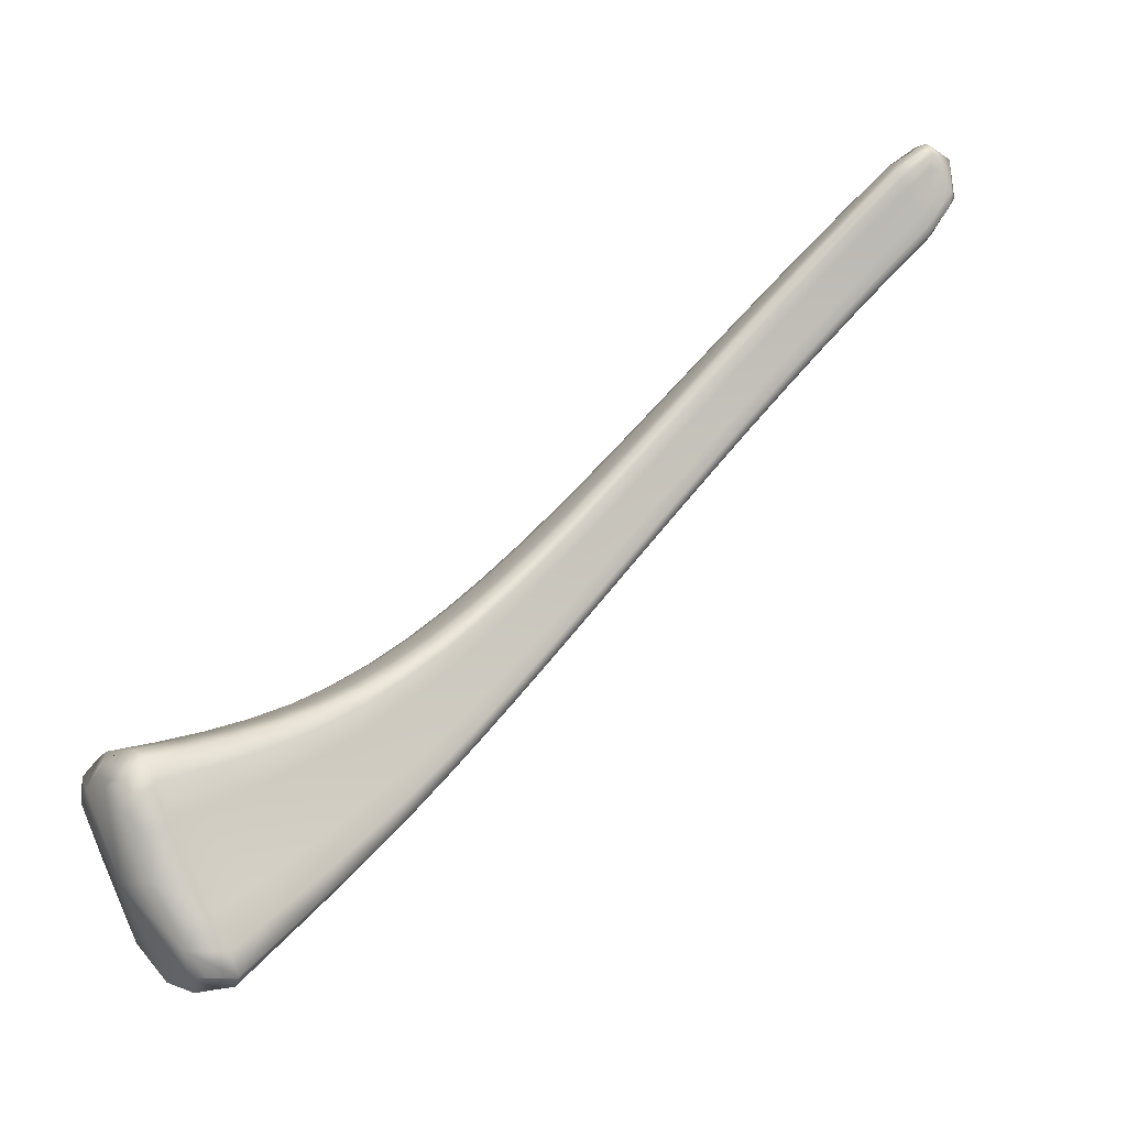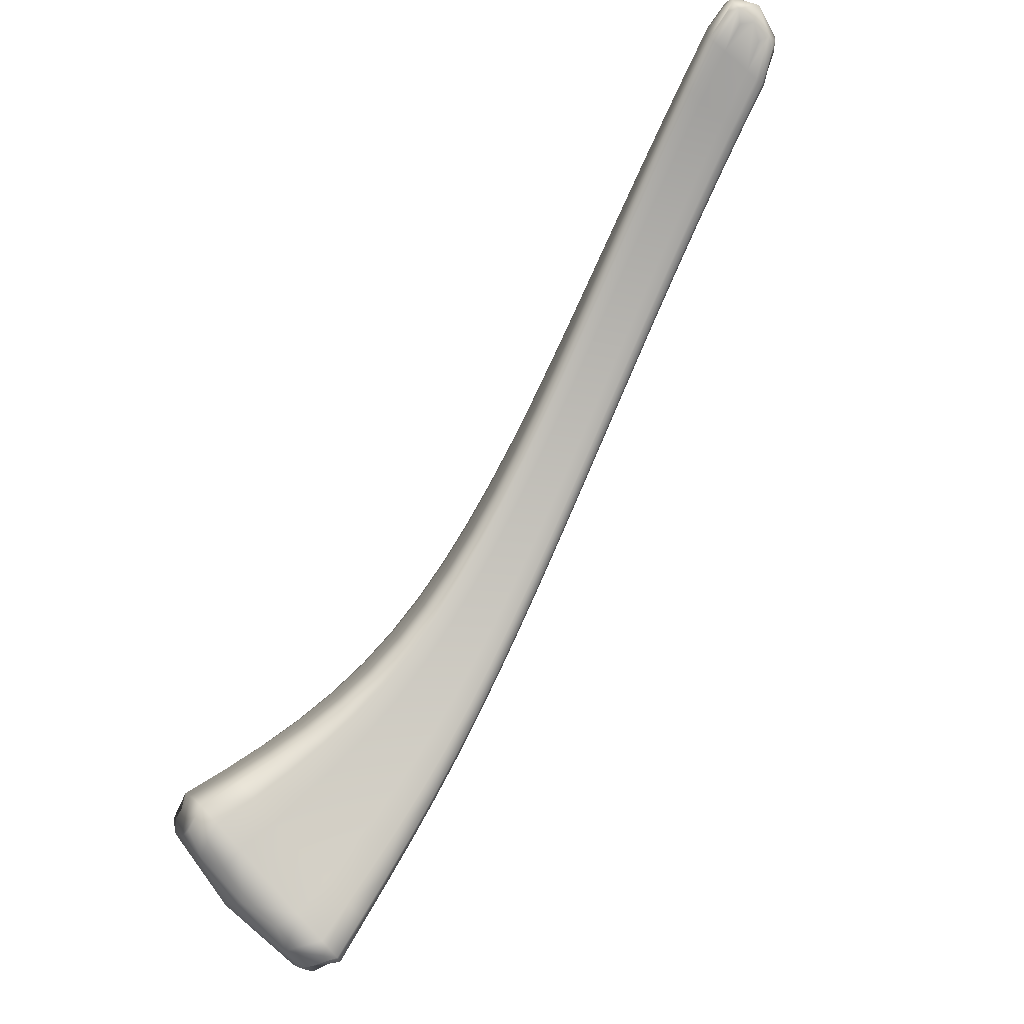
<metadata>
{"format":"obj","ext":"obj","renderer":"f3d","projection":"perspective","resolution":1024,"background":"white","views":[{"elev":-57.4,"azim":17.1,"up":"+Z"},{"elev":-44.9,"azim":40.1,"up":"+Z"}]}
</metadata>
<code>
v -0.4864 2.373 -1.127
v -4.247 3.416 -3.905
v -2.364 3.211 -2.122
v -2.338 2.781 -2.283
v -0.5187 2.083 -1.179
v -2.23 3.086 -2.394
v -0.4635 2.338 -1.264
v -1.221 2.732 -1.425
v -1.162 2.659 -1.636
v -1.182 2.703 -1.553
v -0.4695 2.372 -1.211
v -0.8119 2.55 -1.243
v -0.7851 2.53 -1.356
v -0.7725 2.492 -1.428
v -1.615 2.905 -1.633
v -1.534 2.815 -1.867
v -1.562 2.866 -1.775
v -2.28 3.152 -2.287
v -1.995 3.066 -1.866
v -1.928 3.017 -2.02
v -1.89 2.959 -2.12
v -1.254 2.374 -1.542
v -0.4777 2.259 -1.251
v -1.185 2.572 -1.619
v -0.7927 2.404 -1.409
v -0.501 2.151 -1.215
v -1.224 2.45 -1.58
v -0.8255 2.279 -1.368
v -0.8495 2.201 -1.331
v -2.255 2.99 -2.376
v -1.559 2.728 -1.852
v -1.915 2.869 -2.105
v -1.636 2.533 -1.774
v -1.603 2.607 -1.813
v -2.3 2.86 -2.33
v -1.961 2.746 -2.065
v -1.997 2.671 -2.023
v -2.471 2.89 -2.02
v -0.5409 2.111 -1.051
v -1.312 2.437 -1.34
v -0.5317 2.085 -1.114
v -1.284 2.396 -1.443
v -0.8701 2.215 -1.245
v -0.8883 2.249 -1.156
v -1.717 2.611 -1.549
v -1.677 2.562 -1.664
v -2.404 2.824 -2.154
v -2.05 2.707 -1.903
v -2.103 2.765 -1.777
v -0.5333 2.165 -1.048
v -1.301 2.493 -1.338
v -0.8784 2.304 -1.156
v -0.5106 2.276 -1.079
v -1.262 2.619 -1.372
v -0.8462 2.433 -1.191
v -2.463 2.954 -2.016
v -1.706 2.668 -1.545
v -2.093 2.824 -1.772
v -1.663 2.794 -1.579
v -2.419 3.092 -2.057
v -2.048 2.953 -1.808
v -4.105 2.559 -3.73
v -3.407 3.5 -3.009
v -3.277 2.86 -3.067
v -3.174 3.324 -3.316
v -2.722 3.335 -2.4
v -2.558 3.192 -2.687
v -2.62 3.267 -2.574
v -3.265 3.419 -3.2
v -3.07 3.434 -2.697
v -2.949 3.358 -2.88
v -2.872 3.274 -2.995
v -3.193 3.18 -3.258
v -2.58 3.087 -2.661
v -2.892 3.153 -2.957
v -2.663 2.856 -2.548
v -2.624 2.943 -2.603
v -3.236 2.982 -3.153
v -2.934 2.987 -2.88
v -2.974 2.886 -2.812
v -3.967 3.257 -4.163
v -3.732 3.529 -3.331
v -3.462 3.339 -3.641
v -3.568 3.445 -3.528
v -4.077 3.379 -4.083
v -4.04 3.526 -3.66
v -3.852 3.442 -3.861
v -3.732 3.326 -3.969
v -3.989 3.042 -4.055
v -3.484 3.165 -3.558
v -3.761 3.114 -3.857
v -3.576 2.767 -3.308
v -3.531 2.921 -3.417
v -4.047 2.748 -3.874
v -3.818 2.813 -3.674
v -3.868 2.621 -3.539
v -3.496 3 -2.774
v -2.823 2.979 -2.271
v -2.742 2.905 -2.412
v -3.384 2.913 -2.92
v -3.067 2.939 -2.67
v -3.164 3.02 -2.525
v -3.5 3.098 -2.789
v -2.819 3.05 -2.27
v -3.163 3.102 -2.53
v -2.777 3.203 -2.322
v -3.465 3.314 -2.886
v -3.125 3.28 -2.6
v -4.352 2.664 -3.487
v -3.824 2.91 -3.013
v -3.696 2.818 -3.158
v -4.228 2.576 -3.594
v -4.002 2.666 -3.387
v -4.144 2.76 -3.246
v -4.37 2.825 -3.533
v -3.831 3.029 -3.042
v -4.153 2.905 -3.29
v -3.796 3.296 -3.173
v -4.332 3.148 -3.704
v -4.115 3.236 -3.461
v -4.314 3.266 -3.836
v -4.186 3.517 -3.828
v -4.089 3.414 -3.559
v -4.269 3.196 -3.608
v -2.394 3.167 -2.08
v -2.181 3.141 -1.991
v -2.023 3.024 -1.828
v -2.235 3.026 -1.93
v -2.318 2.808 -2.312
v -2.17 2.73 -2.152
v -1.979 2.697 -2.049
v -2.133 2.806 -2.196
v -2.247 3.119 -2.355
v -2.062 3.025 -2.255
v -1.902 2.989 -2.083
v -2.106 3.087 -2.15
v -1.168 2.683 -1.605
v -0.9694 2.577 -1.529
v -0.7756 2.514 -1.402
v -0.9855 2.617 -1.451
v -1.018 2.642 -1.331
v -1.2 2.728 -1.486
v -0.7973 2.55 -1.297
v -0.602 2.456 -1.162
v -0.5805 2.44 -1.267
v -0.4392 2.342 -1.149
v -0.571 2.406 -1.334
v -0.4287 2.321 -1.218
v -1.543 2.842 -1.833
v -1.35 2.739 -1.748
v -1.374 2.786 -1.661
v -1.419 2.82 -1.526
v -1.588 2.897 -1.7
v -2.322 3.195 -2.2
v -1.961 3.053 -1.939
v -1.806 2.988 -1.747
v -1.747 2.943 -1.894
v -1.714 2.889 -1.991
v -1.054 2.289 -1.434
v -0.8385 2.23 -1.353
v -1.027 2.366 -1.471
v -1.24 2.402 -1.565
v -1.169 2.622 -1.636
v -0.9914 2.489 -1.511
v -0.7793 2.455 -1.426
v -0.432 2.278 -1.233
v -0.5893 2.317 -1.313
v -1.205 2.511 -1.599
v -0.8092 2.341 -1.388
v -0.4503 2.19 -1.204
v -0.6185 2.19 -1.272
v -0.6397 2.11 -1.235
v -0.4683 2.104 -1.176
v -2.236 3.044 -2.396
v -2.087 2.933 -2.239
v -1.896 2.92 -2.122
v -1.375 2.652 -1.733
v -1.541 2.777 -1.868
v -1.739 2.801 -1.976
v -1.447 2.456 -1.655
v -1.416 2.531 -1.694
v -1.62 2.559 -1.798
v -1.581 2.667 -1.832
v -2.278 2.925 -2.352
v -1.938 2.807 -2.085
v -1.784 2.679 -1.937
v -1.819 2.605 -1.897
v -2.443 2.858 -2.077
v -2.289 2.831 -1.897
v -2.081 2.736 -1.831
v -2.23 2.77 -2.028
v -1.102 2.344 -1.245
v -0.8812 2.231 -1.194
v -1.079 2.307 -1.341
v -1.3 2.416 -1.384
v -1.268 2.377 -1.498
v -0.8598 2.201 -1.293
v -0.48 2.079 -1.136
v -0.656 2.121 -1.156
v -0.67 2.151 -1.074
v -0.49 2.097 -1.072
v -1.517 2.526 -1.442
v -1.483 2.481 -1.551
v -1.7 2.586 -1.598
v -1.655 2.539 -1.726
v -2.368 2.793 -2.227
v -2.022 2.68 -1.971
v -1.866 2.638 -1.782
v -1.912 2.691 -1.661
v -0.8286 2.503 -1.211
v -1.056 2.527 -1.278
v -1.241 2.688 -1.392
v -1.311 2.459 -1.329
v -1.092 2.4 -1.244
v -0.887 2.27 -1.147
v -0.4919 2.124 -1.042
v -0.6608 2.206 -1.076
v -1.283 2.55 -1.353
v -0.8638 2.363 -1.172
v -0.4778 2.195 -1.061
v -0.6321 2.337 -1.111
v -0.4565 2.302 -1.091
v -2.475 2.917 -2.005
v -2.28 2.893 -1.892
v -2.105 2.789 -1.763
v -1.505 2.582 -1.439
v -1.717 2.634 -1.536
v -1.901 2.749 -1.656
v -1.465 2.708 -1.472
v -1.639 2.862 -1.598
v -1.686 2.725 -1.56
v -2.443 3.017 -2.034
v -2.072 2.883 -1.788
v -1.857 2.876 -1.691
v -4.113 2.655 -3.821
v -4.01 2.535 -3.655
v -3.838 2.691 -3.604
v -3.956 2.748 -3.803
v -3.252 2.902 -3.112
v -3.126 2.881 -2.941
v -2.951 2.92 -2.85
v -3.086 2.991 -3.017
v -3.207 3.372 -3.276
v -3.025 3.303 -3.154
v -2.9 3.316 -2.955
v -3.109 3.393 -3.039
v -2.58 3.23 -2.646
v -2.396 3.142 -2.538
v -2.452 3.213 -2.428
v -2.544 3.276 -2.258
v -2.672 3.316 -2.483
v -3.24 3.472 -2.851
v -3.34 3.479 -3.103
v -3.012 3.413 -2.785
v -2.897 3.388 -2.546
v -2.786 3.316 -2.725
v -2.717 3.236 -2.839
v -3.174 3.261 -3.302
v -3.044 3.172 -3.107
v -2.874 3.22 -2.99
v -2.419 3.042 -2.517
v -2.561 3.145 -2.686
v -2.737 3.124 -2.808
v -2.502 2.824 -2.415
v -2.464 2.906 -2.466
v -2.641 2.885 -2.581
v -2.602 3.015 -2.632
v -3.215 3.081 -3.205
v -2.913 3.07 -2.918
v -2.78 2.97 -2.741
v -2.819 2.878 -2.68
v -4.051 3.266 -4.132
v -3.858 3.312 -4.135
v -3.775 3.387 -3.937
v -3.985 3.433 -4.03
v -3.501 3.394 -3.605
v -3.32 3.336 -3.478
v -3.419 3.436 -3.363
v -3.571 3.519 -3.169
v -3.654 3.51 -3.431
v -4.197 3.361 -4.003
v -3.95 3.511 -3.765
v -3.889 3.531 -3.494
v -3.713 3.446 -3.694
v -3.599 3.335 -3.805
v -4.018 3.137 -4.119
v -3.892 3.08 -4.008
v -3.734 3.235 -3.934
v -3.34 3.178 -3.408
v -3.462 3.263 -3.618
v -3.624 3.143 -3.707
v -3.427 2.821 -3.189
v -3.385 2.958 -3.286
v -3.549 2.822 -3.362
v -3.508 3.043 -3.487
v -4.07 2.896 -3.967
v -3.791 2.964 -3.764
v -3.676 2.871 -3.546
v -3.723 2.7 -3.424
v -3.104 3.377 -2.64
v -3.296 3.303 -2.743
v -3.444 3.43 -2.94
v -3.448 2.957 -2.835
v -3.331 3.019 -2.65
v -3.122 2.98 -2.586
v -3.226 2.934 -2.796
v -2.575 2.87 -2.283
v -2.788 2.943 -2.331
v -2.648 2.94 -2.145
v -2.698 2.869 -2.488
v -3.324 2.872 -3
v -3.015 2.9 -2.748
v -2.905 2.928 -2.541
v -2.994 3.006 -2.398
v -3.509 3.04 -2.764
v -3.332 3.108 -2.66
v -3.173 3.054 -2.512
v -2.83 3.009 -2.257
v -2.642 3.007 -2.142
v -2.992 3.082 -2.4
v -2.599 3.151 -2.188
v -2.754 3.287 -2.352
v -2.8 3.12 -2.293
v -3.484 3.196 -2.832
v -3.146 3.183 -2.562
v -2.952 3.247 -2.46
v -4.314 2.656 -3.592
v -4.3 2.671 -3.363
v -4.083 2.711 -3.303
v -4.151 2.576 -3.502
v -3.661 2.964 -2.894
v -3.541 2.874 -3.041
v -3.769 2.863 -3.073
v -3.628 2.776 -3.238
v -4.187 2.59 -3.71
v -3.926 2.624 -3.466
v -3.85 2.748 -3.273
v -3.985 2.841 -3.129
v -4.377 2.743 -3.555
v -4.31 2.83 -3.416
v -4.161 2.816 -3.246
v -3.666 3.072 -2.916
v -3.839 2.957 -3.007
v -3.993 2.973 -3.166
v -3.632 3.311 -3.029
v -3.774 3.44 -3.247
v -3.816 3.151 -3.1
v -4.356 2.953 -3.664
v -4.137 3.056 -3.367
v -3.957 3.27 -3.317
v -4.24 3.392 -3.718
v -2.21 3.098 -1.951
v -2.151 2.756 -2.179
v -2.076 3.056 -2.216
v -0.9737 2.599 -1.501
v -1.001 2.64 -1.388
v -0.5901 2.459 -1.213
v -0.5731 2.426 -1.31
v -1.357 2.764 -1.716
v -1.396 2.814 -1.59
v -2.143 3.126 -2.067
v -1.776 2.977 -1.816
v -1.724 2.917 -1.955
v -1.042 2.317 -1.456
v -0.9767 2.539 -1.528
v -0.5773 2.368 -1.331
v -1.01 2.427 -1.491
v -0.6039 2.253 -1.292
v -0.6302 2.14 -1.256
v -2.068 2.984 -2.257
v -1.358 2.701 -1.749
v -1.721 2.85 -1.993
v -1.432 2.482 -1.679
v -1.395 2.591 -1.713
v -2.11 2.869 -2.217
v -1.762 2.74 -1.956
v -1.802 2.631 -1.922
v -2.264 2.801 -1.953
v -1.093 2.325 -1.286
v -1.067 2.291 -1.393
v -0.648 2.108 -1.2
v -0.6646 2.135 -1.109
v -1.503 2.503 -1.489
v -1.464 2.46 -1.61
v -2.197 2.74 -2.098
v -1.841 2.613 -1.847
v -1.893 2.664 -1.713
v -1.037 2.596 -1.298
v -1.101 2.366 -1.235
v -0.6685 2.171 -1.067
v -1.076 2.457 -1.259
v -0.6478 2.265 -1.092
v -0.6164 2.408 -1.131
v -2.292 2.857 -1.882
v -1.516 2.548 -1.43
v -1.913 2.714 -1.647
v -1.442 2.776 -1.492
v -1.487 2.639 -1.454
v -2.259 2.953 -1.909
v -1.881 2.806 -1.671
v -1.833 2.945 -1.71
v -3.978 2.614 -3.724
v -3.102 2.919 -2.982
v -3.055 3.348 -3.114
v -2.415 3.177 -2.498
v -2.499 3.258 -2.339
v -3.177 3.45 -2.943
v -2.843 3.368 -2.632
v -2.741 3.276 -2.798
v -3.026 3.245 -3.145
v -2.4 3.098 -2.539
v -2.719 3.186 -2.836
v -2.481 2.851 -2.446
v -2.441 2.974 -2.491
v -3.065 3.081 -3.062
v -2.759 3.047 -2.774
v -2.797 2.909 -2.716
v -3.904 3.377 -4.106
v -3.356 3.387 -3.44
v -3.499 3.499 -3.266
v -4.09 3.505 -3.935
v -3.805 3.514 -3.597
v -3.64 3.393 -3.77
v -3.862 3.213 -4.094
v -3.32 3.267 -3.46
v -3.6 3.252 -3.775
v -3.401 2.869 -3.239
v -3.363 3.068 -3.346
v -3.926 2.915 -3.904
v -3.651 3.007 -3.626
v -3.694 2.762 -3.483
v -3.275 3.409 -2.789
v -3.286 2.977 -2.712
v -2.617 2.906 -2.204
v -2.535 2.836 -2.357
v -3.17 2.894 -2.876
v -2.858 2.891 -2.619
v -2.956 2.968 -2.459
v -3.342 3.056 -2.639
v -2.654 2.968 -2.13
v -3.003 3.038 -2.384
v -2.575 3.23 -2.214
v -2.623 3.072 -2.162
v -3.316 3.197 -2.697
v -2.974 3.157 -2.427
v -2.93 3.336 -2.494
v -4.235 2.62 -3.419
v -3.609 2.918 -2.955
v -3.477 2.832 -3.121
v -4.071 2.535 -3.581
v -3.778 2.706 -3.353
v -3.927 2.793 -3.188
v -4.318 2.731 -3.366
v -3.675 3.007 -2.887
v -4.001 2.892 -3.127
v -3.611 3.44 -3.093
v -3.651 3.18 -2.967
v -4.293 2.997 -3.502
v -3.978 3.108 -3.233
v -3.934 3.43 -3.402
v -4.239 2.943 -3.874
v -0.4073 2.18 -1.118
f 121 351 122 2
f 122 351 123 86
f 123 351 124 120
f 124 351 121 119
f 125 352 126 3
f 126 352 127 19
f 127 352 128 61
f 128 352 125 60
f 129 353 130 4
f 130 353 131 37
f 131 353 132 36
f 132 353 129 35
f 133 354 134 6
f 134 354 135 21
f 135 354 136 20
f 136 354 133 18
f 137 355 138 9
f 138 355 139 14
f 139 355 140 13
f 140 355 137 10
f 141 356 142 8
f 142 356 140 10
f 140 356 143 13
f 143 356 141 12
f 144 357 143 12
f 143 357 145 13
f 145 357 146 11
f 146 357 144 1
f 147 358 148 7
f 148 358 145 11
f 145 358 139 13
f 139 358 147 14
f 149 359 150 16
f 150 359 137 9
f 137 359 151 10
f 151 359 149 17
f 152 360 153 15
f 153 360 151 17
f 151 360 142 10
f 142 360 152 8
f 126 361 154 3
f 154 361 136 18
f 136 361 155 20
f 155 361 126 19
f 156 362 155 19
f 155 362 157 20
f 157 362 153 17
f 153 362 156 15
f 158 363 149 16
f 149 363 157 17
f 157 363 135 20
f 135 363 158 21
f 159 364 160 29
f 160 364 161 28
f 161 364 162 27
f 162 364 159 22
f 138 365 163 9
f 163 365 164 24
f 164 365 165 25
f 165 365 138 14
f 166 366 147 7
f 147 366 165 14
f 165 366 167 25
f 167 366 166 23
f 164 367 168 24
f 168 367 161 27
f 161 367 169 28
f 169 367 164 25
f 170 368 167 23
f 167 368 169 25
f 169 368 171 28
f 171 368 170 26
f 172 369 173 5
f 173 369 171 26
f 171 369 160 28
f 160 369 172 29
f 174 370 175 30
f 175 370 176 32
f 176 370 134 21
f 134 370 174 6
f 177 371 163 24
f 163 371 150 9
f 150 371 178 16
f 178 371 177 31
f 179 372 178 31
f 178 372 158 16
f 158 372 176 21
f 176 372 179 32
f 180 373 162 22
f 162 373 181 27
f 181 373 182 34
f 182 373 180 33
f 168 374 177 24
f 177 374 183 31
f 183 374 181 34
f 181 374 168 27
f 184 375 132 35
f 132 375 185 36
f 185 375 175 32
f 175 375 184 30
f 186 376 183 34
f 183 376 179 31
f 179 376 185 32
f 185 376 186 36
f 187 377 182 33
f 182 377 186 34
f 186 377 131 36
f 131 377 187 37
f 188 378 189 38
f 189 378 190 49
f 190 378 191 48
f 191 378 188 47
f 192 379 193 44
f 193 379 194 43
f 194 379 195 42
f 195 379 192 40
f 159 380 196 22
f 196 380 194 42
f 194 380 197 43
f 197 380 159 29
f 198 381 172 5
f 172 381 197 29
f 197 381 199 43
f 199 381 198 41
f 200 382 201 39
f 201 382 199 41
f 199 382 193 43
f 193 382 200 44
f 202 383 195 40
f 195 383 203 42
f 203 383 204 46
f 204 383 202 45
f 196 384 180 22
f 180 384 205 33
f 205 384 203 46
f 203 384 196 42
f 206 385 191 47
f 191 385 207 48
f 207 385 130 37
f 130 385 206 4
f 208 386 205 46
f 205 386 187 33
f 187 386 207 37
f 207 386 208 48
f 209 387 204 45
f 204 387 208 46
f 208 387 190 48
f 190 387 209 49
f 141 388 210 12
f 210 388 211 55
f 211 388 212 54
f 212 388 141 8
f 192 389 213 40
f 213 389 214 51
f 214 389 215 52
f 215 389 192 44
f 216 390 200 39
f 200 390 215 44
f 215 390 217 52
f 217 390 216 50
f 214 391 218 51
f 218 391 211 54
f 211 391 219 55
f 219 391 214 52
f 220 392 217 50
f 217 392 219 52
f 219 392 221 55
f 221 392 220 53
f 144 393 222 1
f 222 393 221 53
f 221 393 210 55
f 210 393 144 12
f 223 394 224 56
f 224 394 225 58
f 225 394 189 49
f 189 394 223 38
f 226 395 213 51
f 213 395 202 40
f 202 395 227 45
f 227 395 226 57
f 228 396 227 57
f 227 396 209 45
f 209 396 225 49
f 225 396 228 58
f 152 397 212 8
f 212 397 229 54
f 229 397 230 59
f 230 397 152 15
f 218 398 226 51
f 226 398 231 57
f 231 398 229 59
f 229 398 218 54
f 232 399 128 60
f 128 399 233 61
f 233 399 224 58
f 224 399 232 56
f 234 400 231 59
f 231 400 228 57
f 228 400 233 58
f 233 400 234 61
f 156 401 230 15
f 230 401 234 59
f 234 401 127 61
f 127 401 156 19
f 235 402 236 62
f 236 402 237 96
f 237 402 238 95
f 238 402 235 94
f 239 403 240 64
f 240 403 241 80
f 241 403 242 79
f 242 403 239 78
f 243 404 244 65
f 244 404 245 72
f 245 404 246 71
f 246 404 243 69
f 247 405 248 67
f 248 405 133 6
f 133 405 249 18
f 249 405 247 68
f 250 406 251 66
f 251 406 249 68
f 249 406 154 18
f 154 406 250 3
f 252 407 253 63
f 253 407 246 69
f 246 407 254 71
f 254 407 252 70
f 255 408 254 70
f 254 408 256 71
f 256 408 251 68
f 251 408 255 66
f 257 409 247 67
f 247 409 256 68
f 256 409 245 71
f 245 409 257 72
f 258 410 259 73
f 259 410 260 75
f 260 410 244 72
f 244 410 258 65
f 261 411 174 30
f 174 411 248 6
f 248 411 262 67
f 262 411 261 74
f 263 412 262 74
f 262 412 257 67
f 257 412 260 72
f 260 412 263 75
f 264 413 129 4
f 129 413 265 35
f 265 413 266 77
f 266 413 264 76
f 184 414 261 30
f 261 414 267 74
f 267 414 265 77
f 265 414 184 35
f 268 415 242 78
f 242 415 269 79
f 269 415 259 75
f 259 415 268 73
f 270 416 267 77
f 267 416 263 74
f 263 416 269 75
f 269 416 270 79
f 271 417 266 76
f 266 417 270 77
f 270 417 241 79
f 241 417 271 80
f 272 418 273 81
f 273 418 274 88
f 274 418 275 87
f 275 418 272 85
f 276 419 277 83
f 277 419 243 65
f 243 419 278 69
f 278 419 276 84
f 279 420 280 82
f 280 420 278 84
f 278 420 253 69
f 253 420 279 63
f 122 421 281 2
f 281 421 275 85
f 275 421 282 87
f 282 421 122 86
f 283 422 282 86
f 282 422 284 87
f 284 422 280 84
f 280 422 283 82
f 285 423 276 83
f 276 423 284 84
f 284 423 274 87
f 274 423 285 88
f 286 424 287 89
f 287 424 288 91
f 288 424 273 88
f 273 424 286 81
f 289 425 258 73
f 258 425 277 65
f 277 425 290 83
f 290 425 289 90
f 291 426 290 90
f 290 426 285 83
f 285 426 288 88
f 288 426 291 91
f 292 427 239 64
f 239 427 293 78
f 293 427 294 93
f 294 427 292 92
f 268 428 289 73
f 289 428 295 90
f 295 428 293 93
f 293 428 268 78
f 296 429 238 94
f 238 429 297 95
f 297 429 287 91
f 287 429 296 89
f 298 430 295 93
f 295 430 291 90
f 291 430 297 91
f 297 430 298 95
f 299 431 294 92
f 294 431 298 93
f 298 431 237 95
f 237 431 299 96
f 252 432 300 70
f 300 432 301 108
f 301 432 302 107
f 302 432 252 63
f 303 433 304 97
f 304 433 305 102
f 305 433 306 101
f 306 433 303 100
f 188 434 307 47
f 307 434 308 99
f 308 434 309 98
f 309 434 188 38
f 206 435 264 4
f 264 435 310 76
f 310 435 307 99
f 307 435 206 47
f 240 436 311 64
f 311 436 306 100
f 306 436 312 101
f 312 436 240 80
f 271 437 312 80
f 312 437 313 101
f 313 437 310 99
f 310 437 271 76
f 314 438 308 98
f 308 438 313 99
f 313 438 305 101
f 305 438 314 102
f 304 439 315 97
f 315 439 316 103
f 316 439 317 105
f 317 439 304 102
f 223 440 309 38
f 309 440 318 98
f 318 440 319 104
f 319 440 223 56
f 314 441 317 102
f 317 441 320 105
f 320 441 318 104
f 318 441 314 98
f 250 442 125 3
f 125 442 321 60
f 321 442 322 106
f 322 442 250 66
f 232 443 319 56
f 319 443 323 104
f 323 443 321 106
f 321 443 232 60
f 316 444 324 103
f 324 444 301 107
f 301 444 325 108
f 325 444 316 105
f 323 445 320 104
f 320 445 325 105
f 325 445 326 108
f 326 445 323 106
f 255 446 322 66
f 322 446 326 106
f 326 446 300 108
f 300 446 255 70
f 327 447 328 109
f 328 447 329 114
f 329 447 330 113
f 330 447 327 112
f 331 448 303 97
f 303 448 332 100
f 332 448 333 111
f 333 448 331 110
f 311 449 292 64
f 292 449 334 92
f 334 449 332 111
f 332 449 311 100
f 335 450 330 112
f 330 450 336 113
f 336 450 236 96
f 236 450 335 62
f 337 451 334 111
f 334 451 299 92
f 299 451 336 96
f 336 451 337 113
f 338 452 333 110
f 333 452 337 111
f 337 452 329 113
f 329 452 338 114
f 339 453 340 115
f 340 453 341 117
f 341 453 328 114
f 328 453 339 109
f 342 454 315 103
f 315 454 331 97
f 331 454 343 110
f 343 454 342 116
f 344 455 343 116
f 343 455 338 110
f 338 455 341 114
f 341 455 344 117
f 279 456 302 63
f 302 456 345 107
f 345 456 346 118
f 346 456 279 82
f 324 457 342 103
f 342 457 347 116
f 347 457 345 118
f 345 457 324 107
f 348 458 124 119
f 124 458 349 120
f 349 458 340 117
f 340 458 348 115
f 350 459 347 118
f 347 459 344 116
f 344 459 349 117
f 349 459 350 120
f 283 460 346 82
f 346 460 350 118
f 350 460 123 120
f 123 460 283 86
f 121 461 348 119
f 348 461 339 115
f 339 461 327 109
f 327 461 335 112
f 335 461 235 62
f 235 461 296 94
f 296 461 286 89
f 286 461 272 81
f 272 461 281 85
f 281 461 121 2
f 146 462 148 11
f 148 462 166 7
f 166 462 170 23
f 170 462 173 26
f 173 462 198 5
f 198 462 201 41
f 201 462 216 39
f 216 462 220 50
f 220 462 222 53
f 222 462 146 1

</code>
